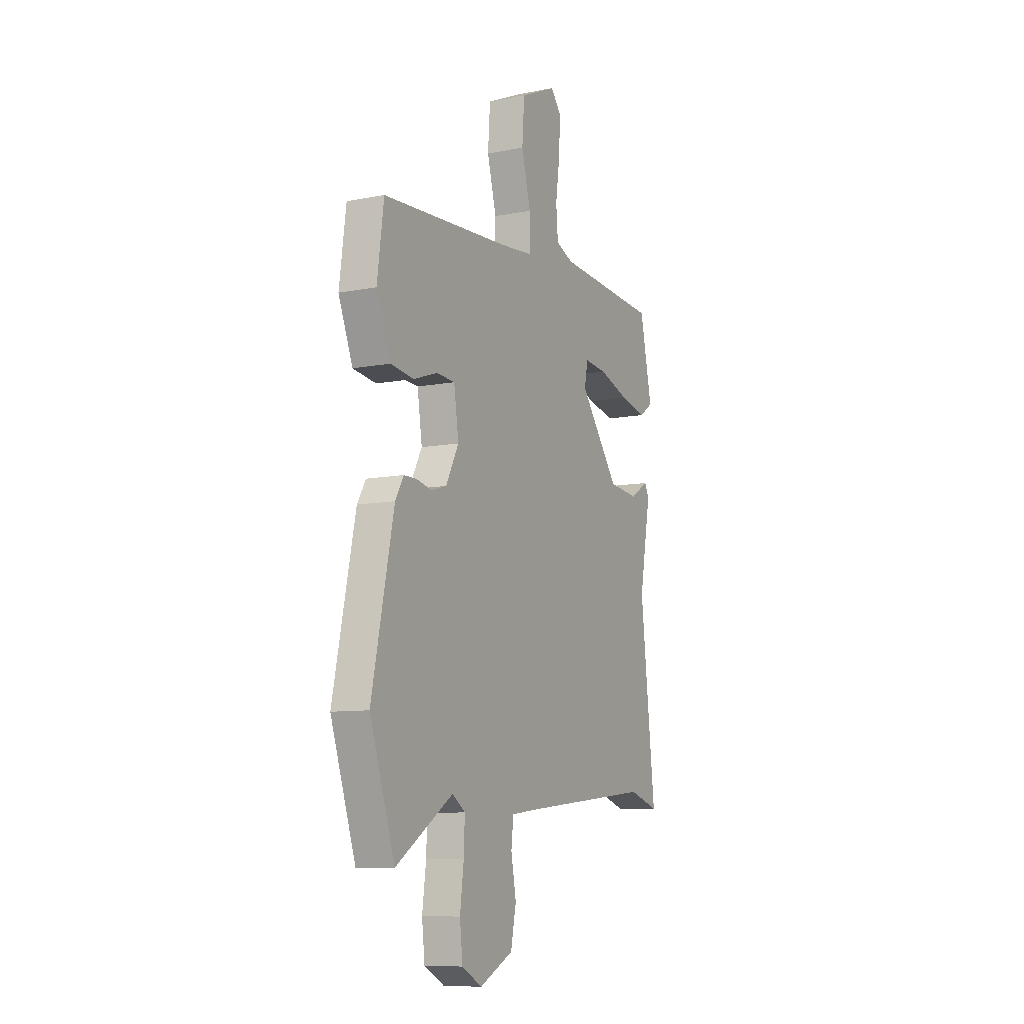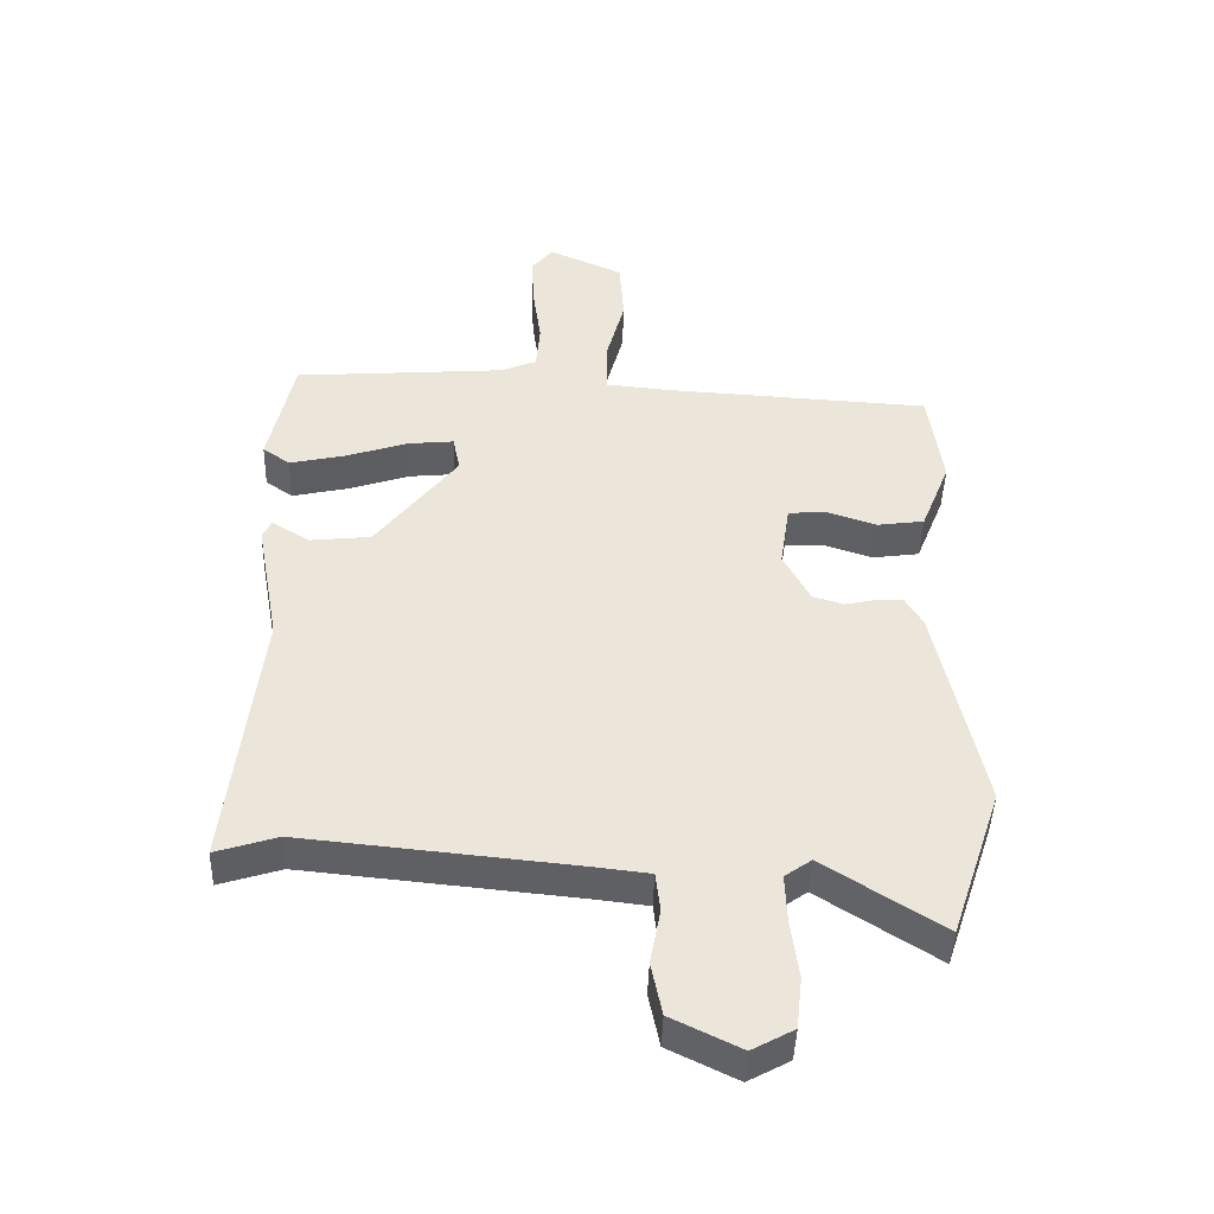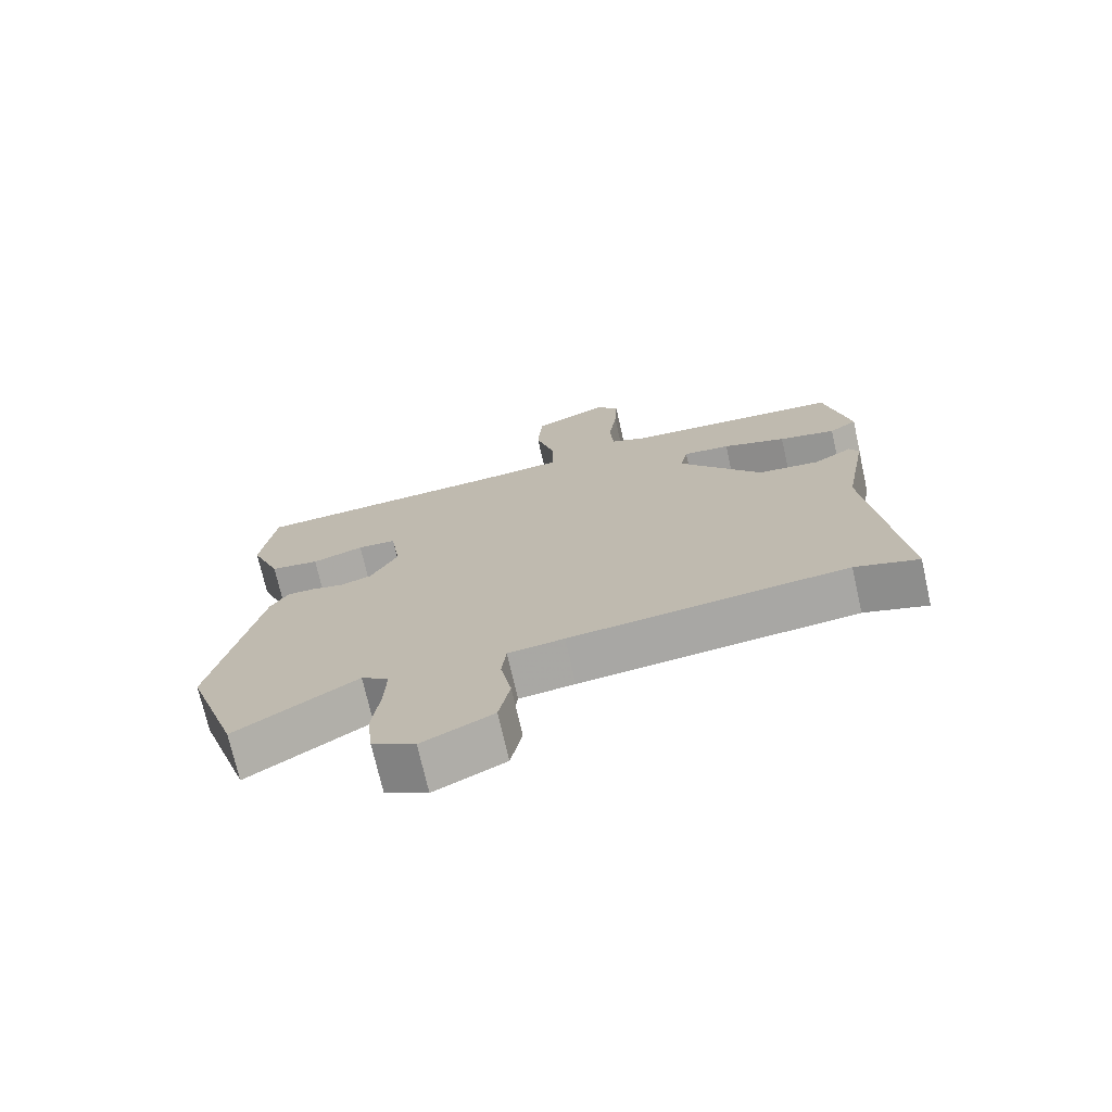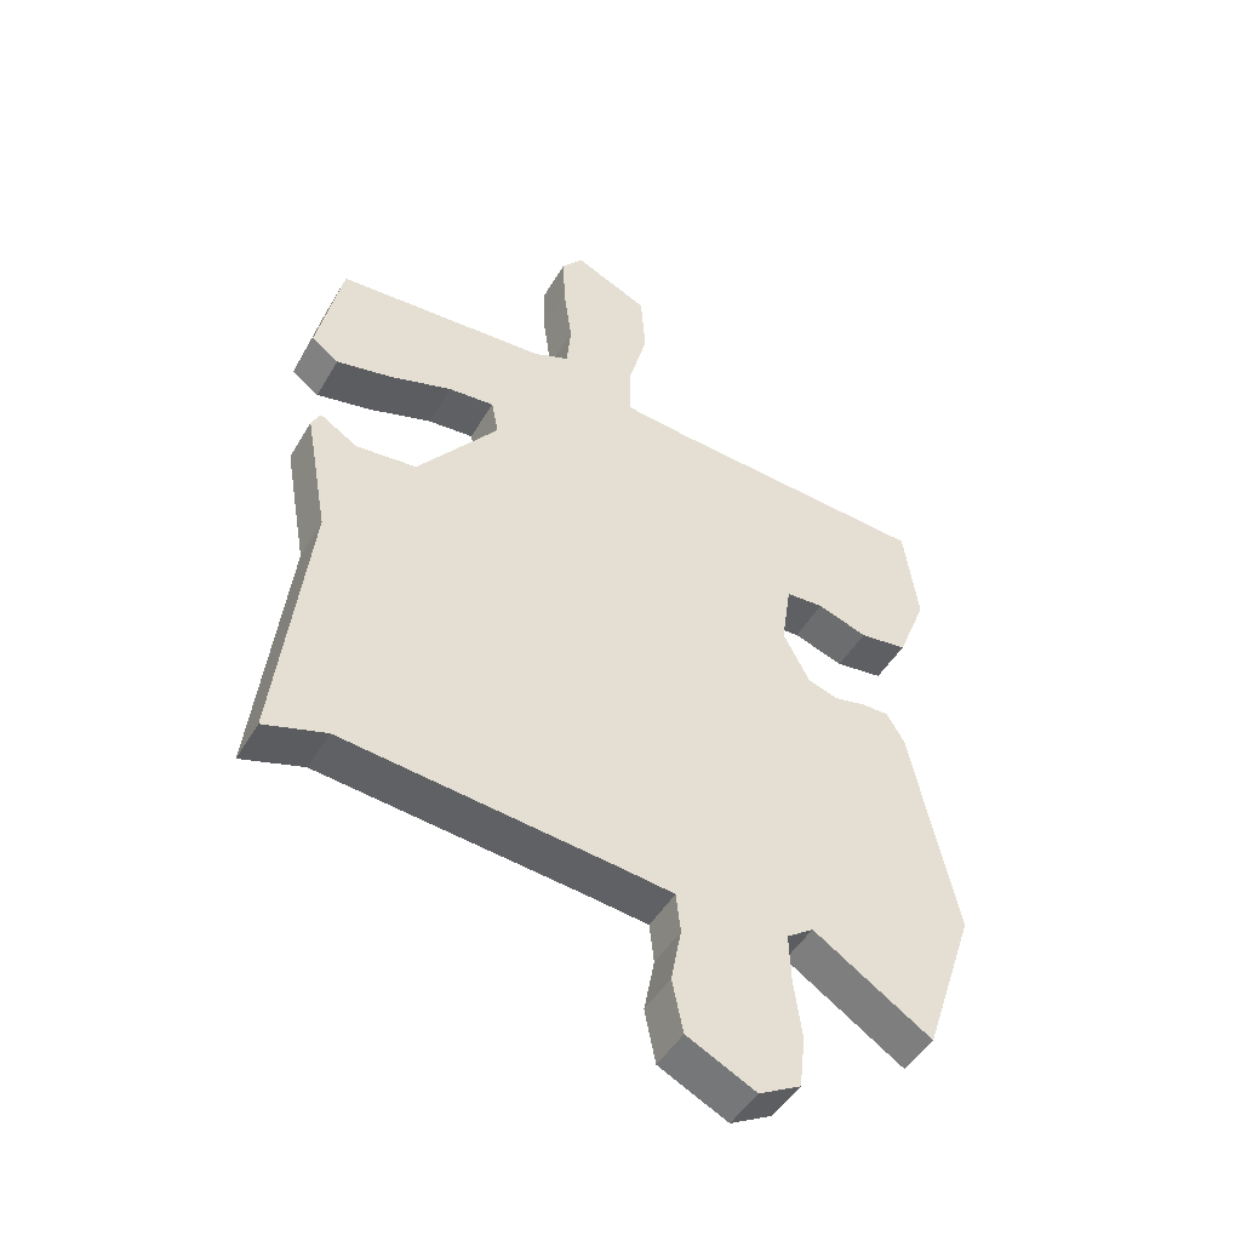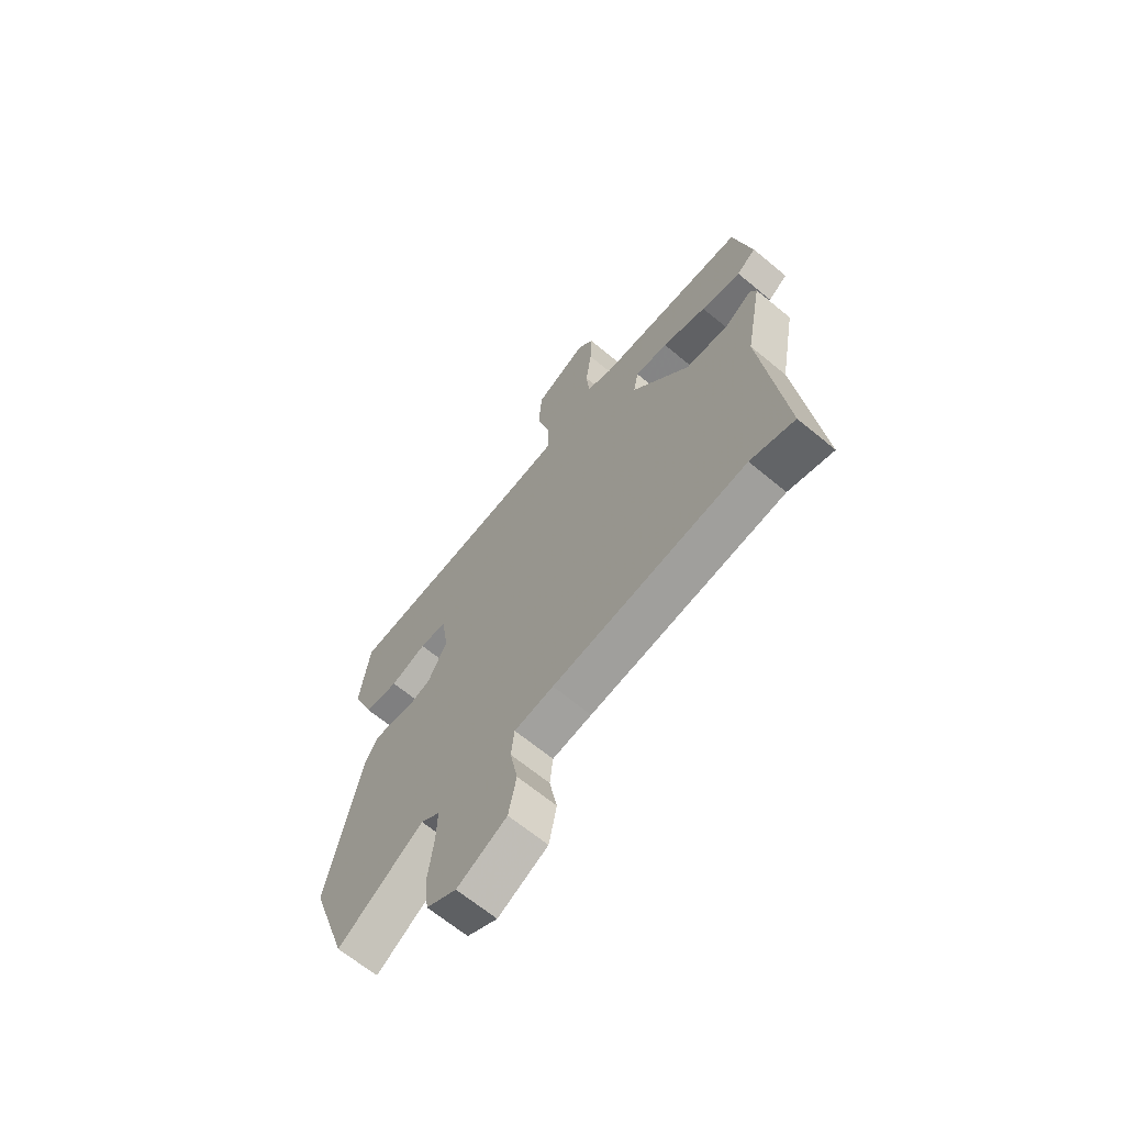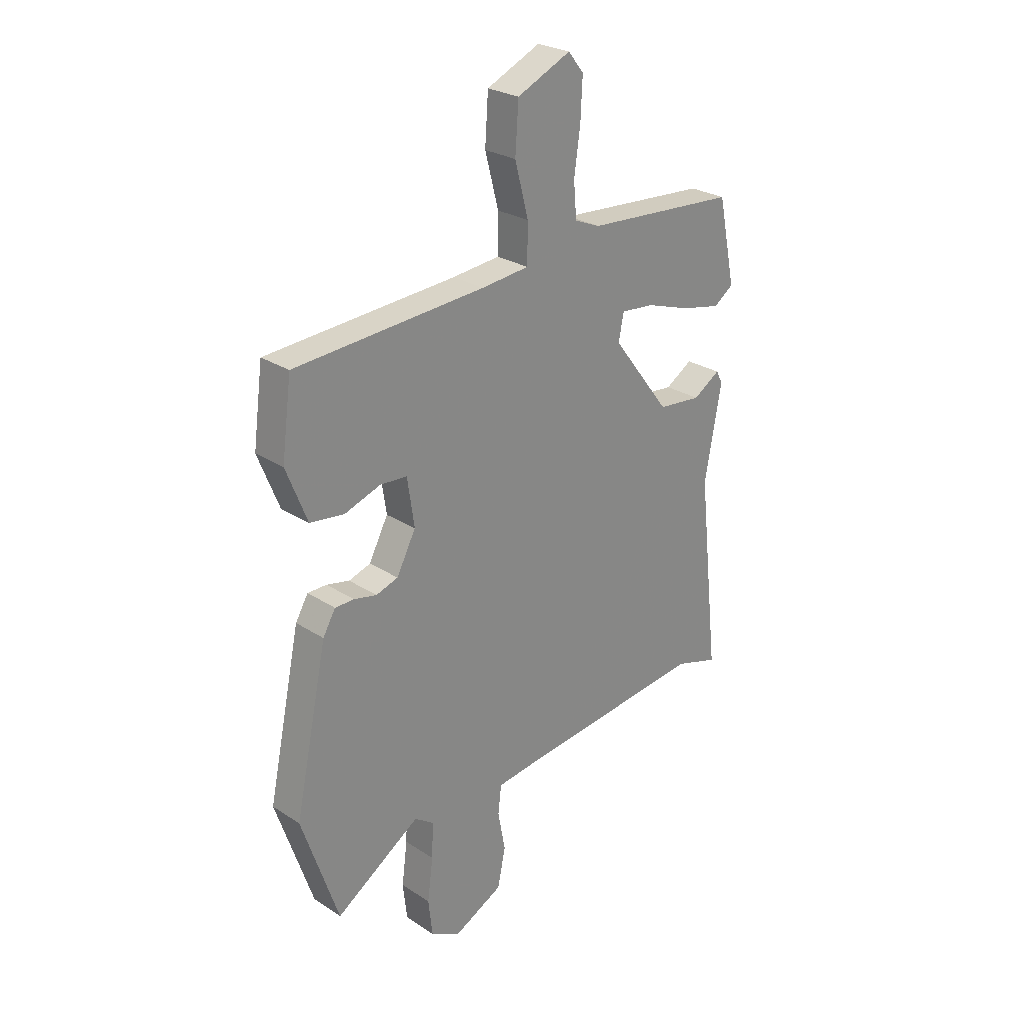
<metadata>
{"format":"obj","ext":"obj","renderer":"f3d","projection":"perspective","resolution":1024,"background":"white","views":[{"elev":-9.3,"azim":117.3,"up":"+Z"},{"elev":-44.4,"azim":-1.7,"up":"+Z"},{"elev":-72.9,"azim":-167.2,"up":"+Z"},{"elev":-47.7,"azim":-29.2,"up":"+Z"},{"elev":-66.4,"azim":-129.7,"up":"+Z"},{"elev":26.6,"azim":135.4,"up":"+Z"}]}
</metadata>
<code>
v 0.511 0.07 0.432
v 0.532 0.07 0.276
v 0.487 0.07 0.163
v 0.414 0.07 0.153
v 0.337 0.07 0.179
v 0.279 0.07 0.175
v 0.264 0.07 0.074
v 0.305 0.07 -0.004
v 0.352 0.07 -0.019
v 0.401 0.07 -0.008
v 0.442 0.07 -0.008
v 0.469 0.07 -0.054
v 0.539 0.07 -0.385
v 0.46 0.07 -0.62
v 0.278 0.07 -0.503
v 0.237 0.07 -0.532
v 0.24 0.07 -0.607
v 0.252 0.07 -0.698
v 0.243 0.07 -0.777
v 0.179 0.07 -0.812
v 0.073 0.07 -0.76
v 0.056 0.07 -0.678
v 0.072 0.07 -0.593
v 0.065 0.07 -0.532
v -0.019 0.07 -0.522
v -0.436 0.07 -0.48
v -0.531 0.07 -0.51
v -0.484 0.07 -0.095
v -0.52 0.07 0.102
v -0.506 0.07 0.129
v -0.448 0.07 0.093
v -0.354 0.07 0.103
v -0.229 0.07 0.266
v -0.24 0.07 0.322
v -0.311 0.07 0.315
v -0.407 0.07 0.283
v -0.493 0.07 0.264
v -0.535 0.07 0.294
v -0.497 0.07 0.473
v -0.17 0.07 0.497
v -0.115 0.07 0.52
v -0.109 0.07 0.593
v -0.122 0.07 0.687
v -0.126 0.07 0.77
v -0.093 0.07 0.811
v 0.022 0.07 0.759
v 0.029 0.07 0.658
v 0 0.07 0.548
v 0.001 0.07 0.467
v 0.103 0.07 0.457
v 0.511 0 0.432
v 0.532 0 0.276
v 0.487 0 0.163
v 0.414 0 0.153
v 0.337 0 0.179
v 0.279 0 0.175
v 0.264 0 0.074
v 0.305 0 -0.004
v 0.352 0 -0.019
v 0.401 0 -0.008
v 0.442 0 -0.008
v 0.469 0 -0.054
v 0.539 0 -0.385
v 0.46 0 -0.62
v 0.278 0 -0.503
v 0.237 0 -0.532
v 0.24 0 -0.607
v 0.252 0 -0.698
v 0.243 0 -0.777
v 0.179 0 -0.812
v 0.073 0 -0.76
v 0.056 0 -0.678
v 0.072 0 -0.593
v 0.065 0 -0.532
v -0.019 0 -0.522
v -0.436 0 -0.48
v -0.531 0 -0.51
v -0.484 0 -0.095
v -0.52 0 0.102
v -0.506 0 0.129
v -0.448 0 0.093
v -0.354 0 0.103
v -0.229 0 0.266
v -0.24 0 0.322
v -0.311 0 0.315
v -0.407 0 0.283
v -0.493 0 0.264
v -0.535 0 0.294
v -0.497 0 0.473
v -0.17 0 0.497
v -0.115 0 0.52
v -0.109 0 0.593
v -0.122 0 0.687
v -0.126 0 0.77
v -0.093 0 0.811
v 0.022 0 0.759
v 0.029 0 0.658
v 0 0 0.548
v 0.001 0 0.467
v 0.103 0 0.457
f 46 47 48
f 45 46 48
f 44 45 48
f 43 44 48
f 42 43 48
f 41 42 48 49
f 40 41 49
f 39 40 49
f 38 39 49
f 37 38 49
f 36 37 49
f 35 36 49
f 34 35 49 50
f 28 29 30 31
f 28 31 32
f 27 28 32
f 26 27 32
f 25 26 32 33
f 21 22 23
f 20 21 23
f 19 20 23
f 18 19 23
f 17 18 23
f 16 17 23 24
f 33 34 50
f 25 33 50
f 24 25 50
f 16 24 50
f 15 16 50
f 13 14 15
f 12 13 15
f 11 12 15
f 10 11 15
f 9 10 15
f 3 4 5
f 2 3 5
f 1 2 5
f 50 1 5
f 50 5 6
f 8 9 15
f 7 8 15
f 7 15 50
f 6 7 50
f 98 97 96
f 98 96 95
f 98 95 94
f 98 94 93
f 98 93 92
f 99 98 92 91
f 99 91 90
f 99 90 89
f 99 89 88
f 99 88 87
f 99 87 86
f 99 86 85
f 100 99 85 84
f 81 80 79 78
f 82 81 78
f 82 78 77
f 82 77 76
f 83 82 76 75
f 73 72 71
f 73 71 70
f 73 70 69
f 73 69 68
f 73 68 67
f 74 73 67 66
f 100 84 83
f 100 83 75
f 100 75 74
f 100 74 66
f 100 66 65
f 65 64 63
f 65 63 62
f 65 62 61
f 65 61 60
f 65 60 59
f 55 54 53
f 55 53 52
f 55 52 51
f 55 51 100
f 56 55 100
f 65 59 58
f 65 58 57
f 100 65 57
f 100 57 56
f 1 51 52 2
f 2 52 53 3
f 3 53 54 4
f 4 54 55 5
f 5 55 56 6
f 6 56 57 7
f 7 57 58 8
f 8 58 59 9
f 9 59 60 10
f 10 60 61 11
f 11 61 62 12
f 12 62 63 13
f 13 63 64 14
f 14 64 65 15
f 15 65 66 16
f 16 66 67 17
f 17 67 68 18
f 18 68 69 19
f 19 69 70 20
f 20 70 71 21
f 21 71 72 22
f 22 72 73 23
f 23 73 74 24
f 24 74 75 25
f 25 75 76 26
f 26 76 77 27
f 27 77 78 28
f 28 78 79 29
f 29 79 80 30
f 30 80 81 31
f 31 81 82 32
f 32 82 83 33
f 33 83 84 34
f 34 84 85 35
f 35 85 86 36
f 36 86 87 37
f 37 87 88 38
f 38 88 89 39
f 39 89 90 40
f 40 90 91 41
f 41 91 92 42
f 42 92 93 43
f 43 93 94 44
f 44 94 95 45
f 45 95 96 46
f 46 96 97 47
f 47 97 98 48
f 48 98 99 49
f 49 99 100 50
f 50 100 51 1

</code>
